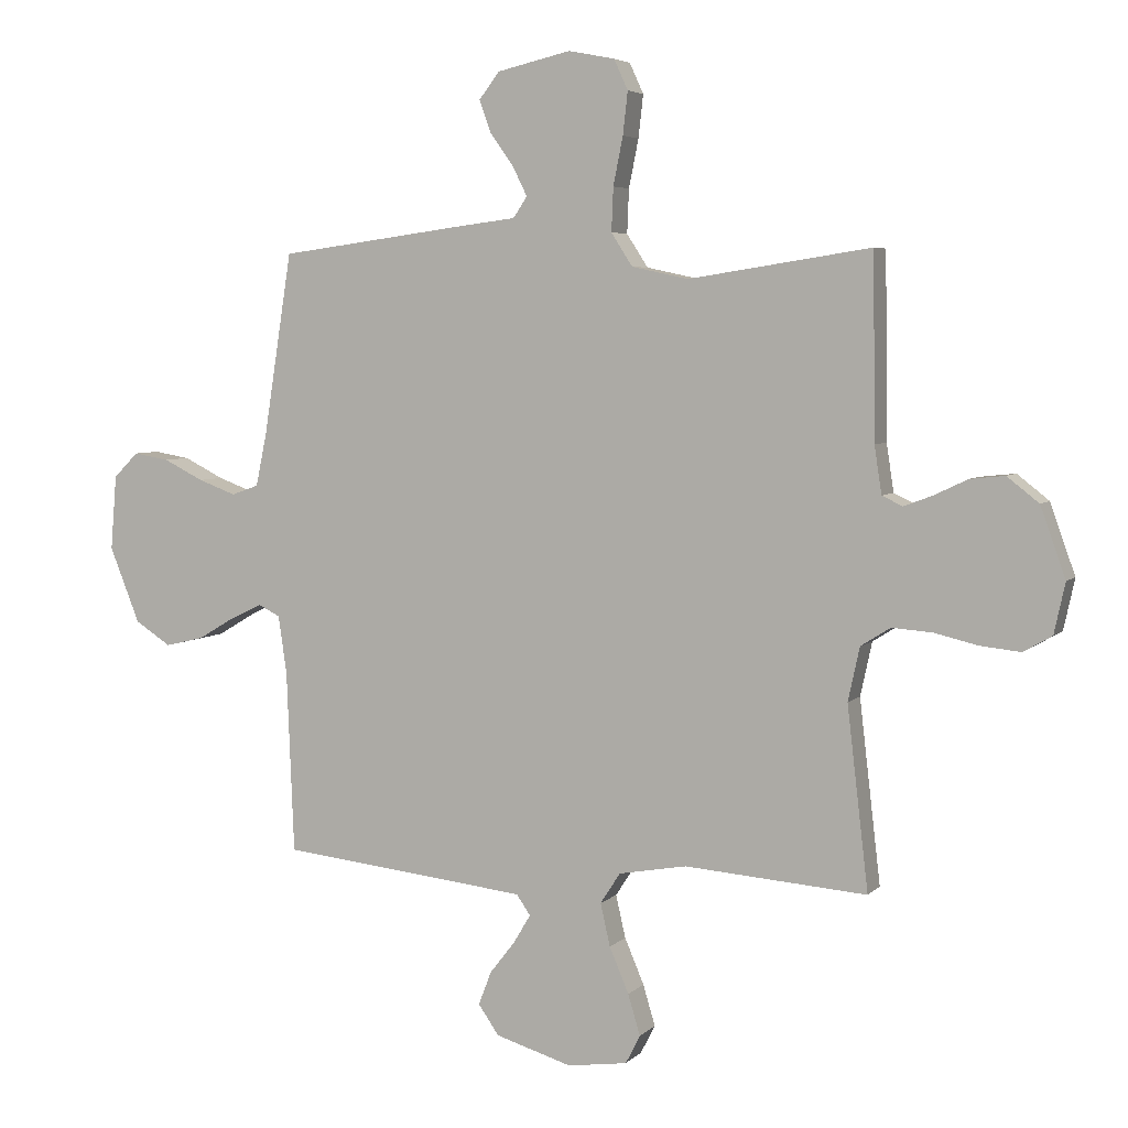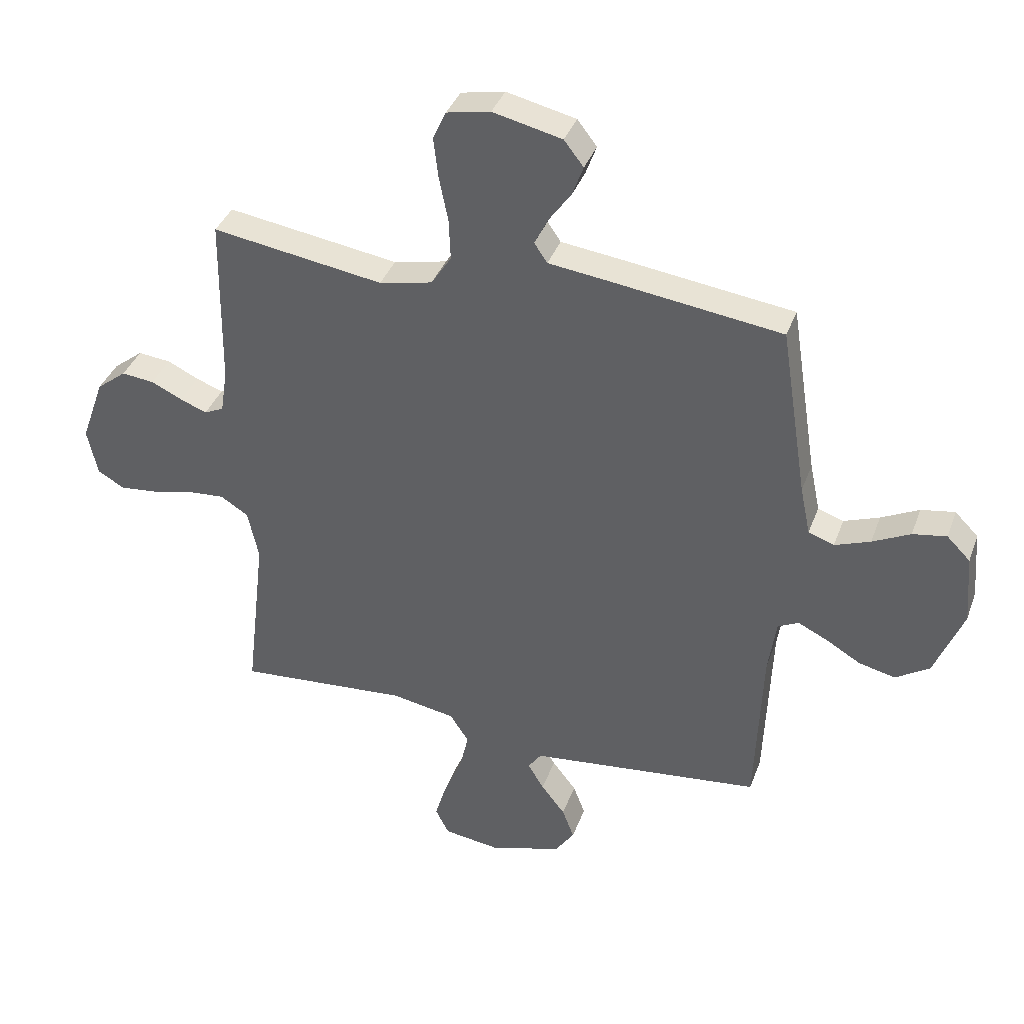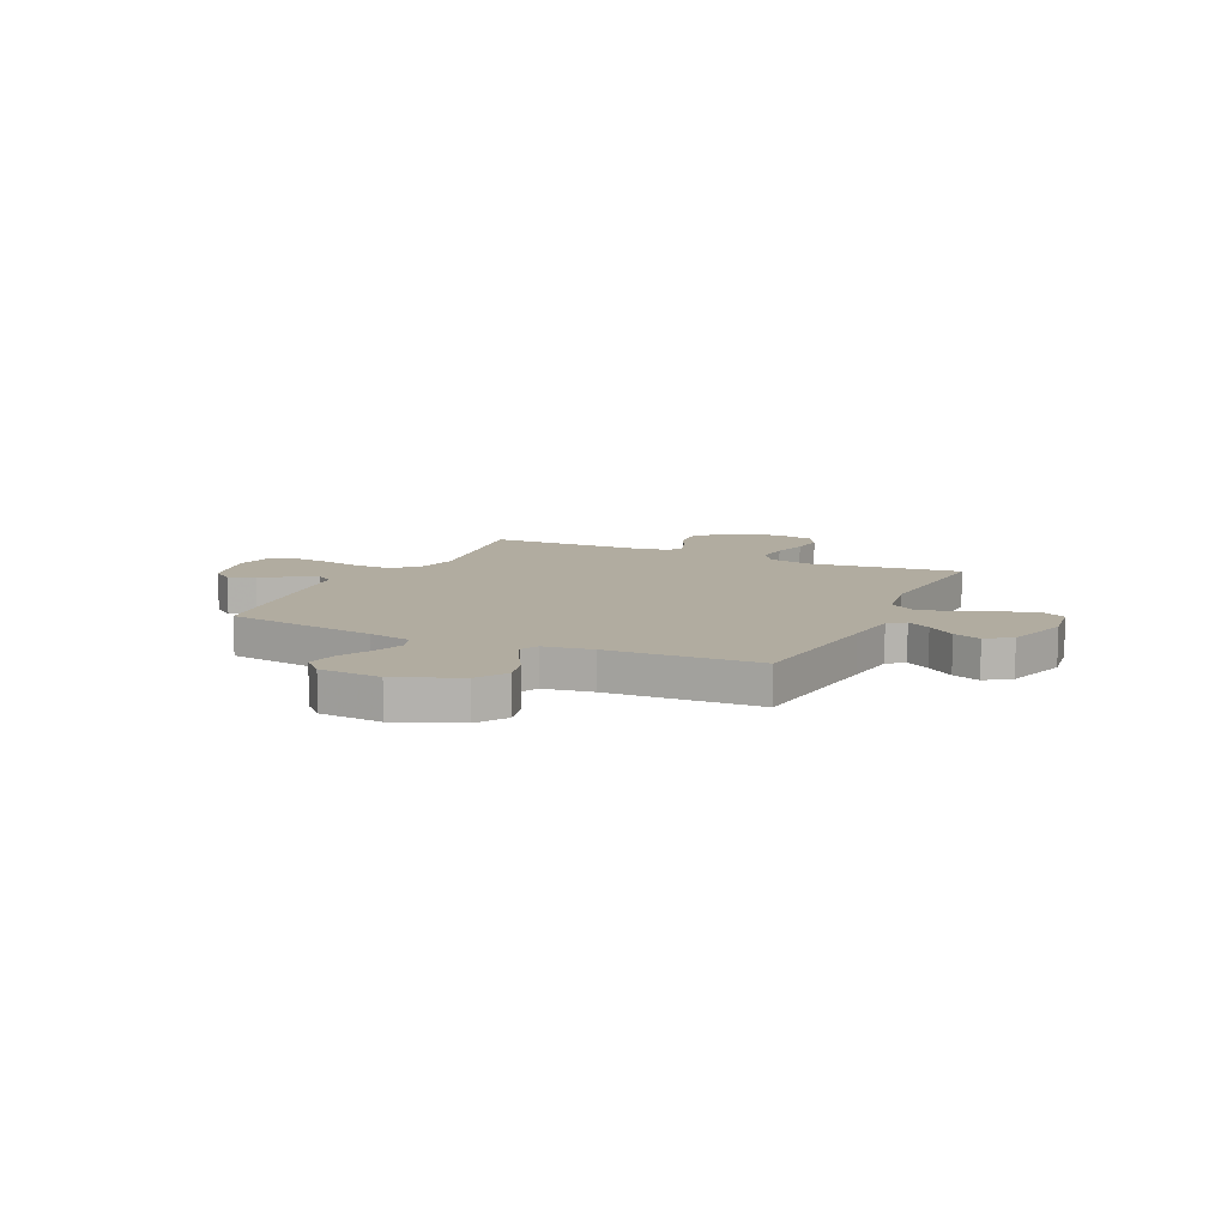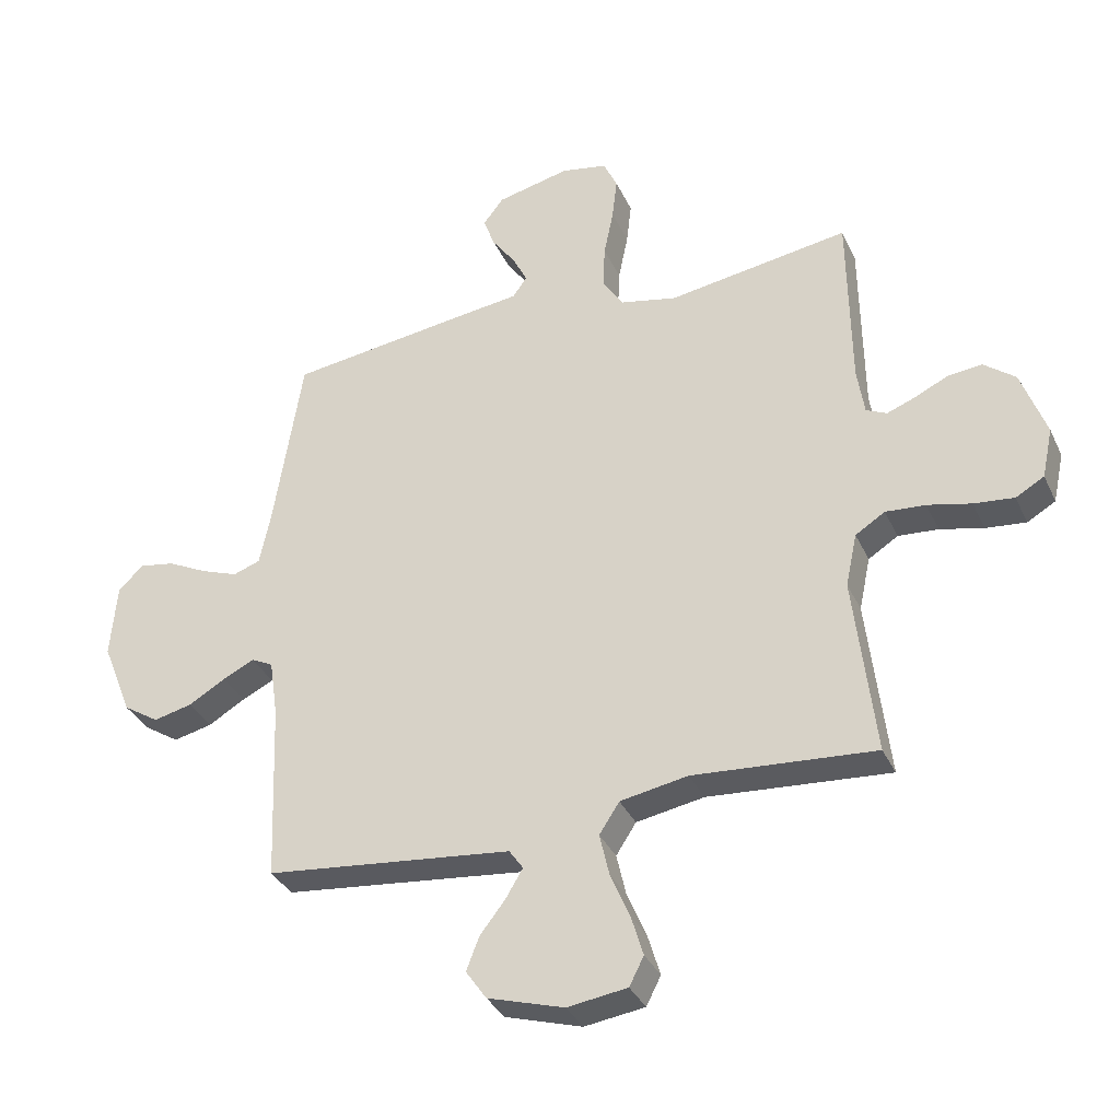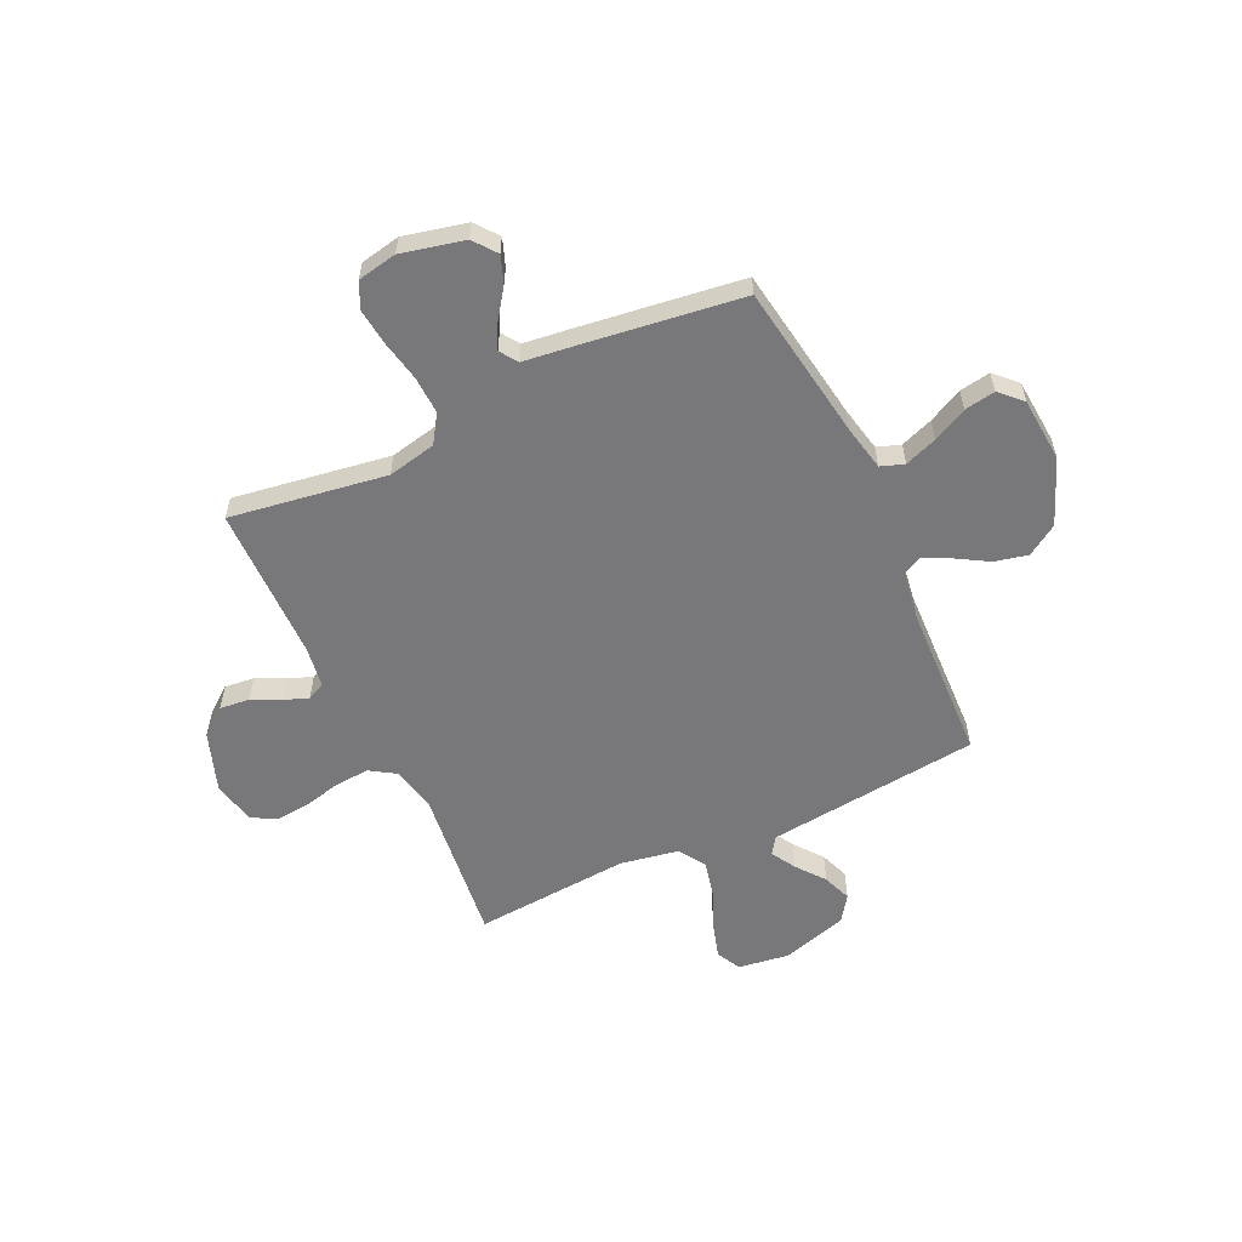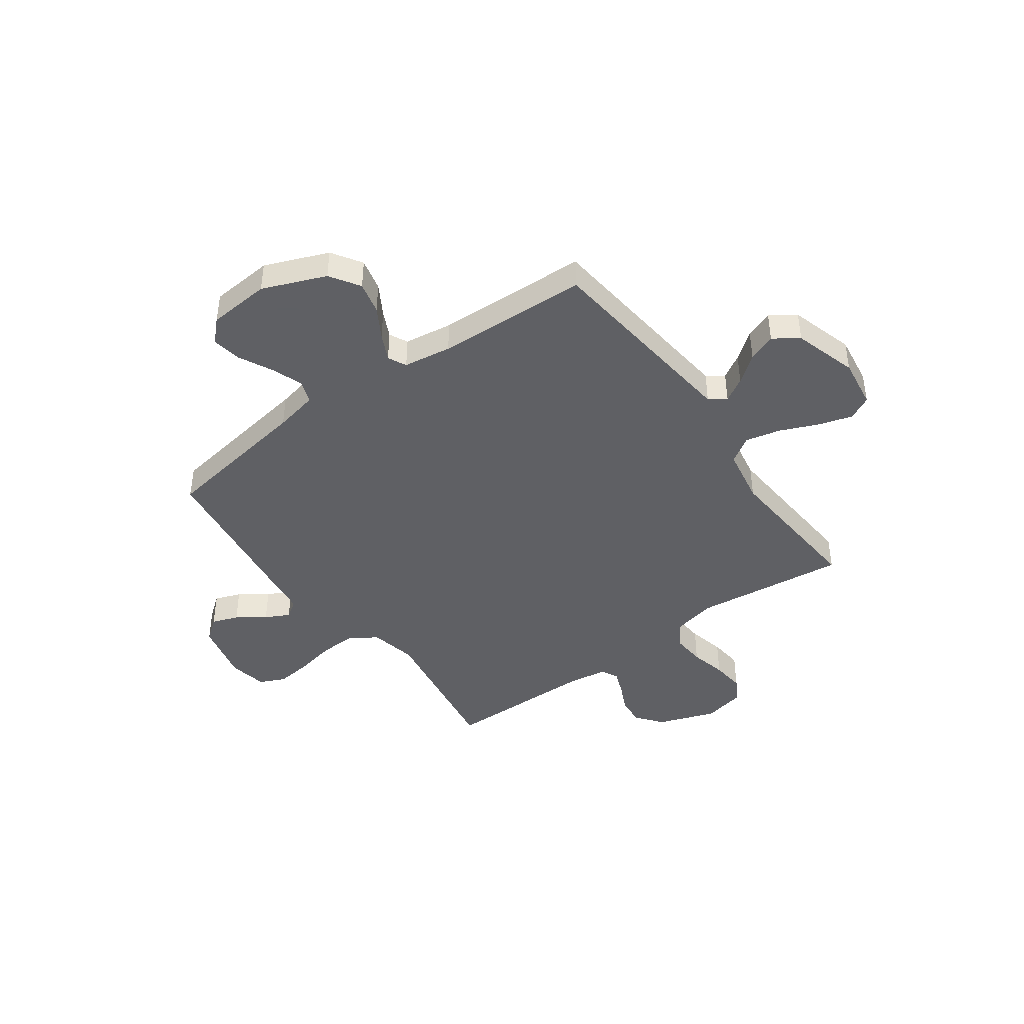
<metadata>
{"format":"obj","ext":"obj","renderer":"f3d","projection":"perspective","resolution":1024,"background":"white","views":[{"elev":4.9,"azim":-158.0,"up":"+Z"},{"elev":37.6,"azim":18.9,"up":"+Z"},{"elev":10.1,"azim":114.9,"up":"+Y"},{"elev":-34.6,"azim":-157.7,"up":"+Z"},{"elev":-57.5,"azim":25.1,"up":"+Y"},{"elev":-43.2,"azim":125.8,"up":"+Y"}]}
</metadata>
<code>
v -0.5 0.07 -0.5
v -0.465 0.07 -0.2
v -0.484 0.07 -0.112
v -0.533 0.07 -0.081
v -0.599 0.07 -0.086
v -0.671 0.07 -0.103
v -0.737 0.07 -0.11
v -0.784 0.07 -0.083
v -0.802 0.07 0
v -0.761 0.07 0.115
v -0.709 0.07 0.156
v -0.652 0.07 0.15
v -0.597 0.07 0.124
v -0.55 0.07 0.106
v -0.516 0.07 0.122
v -0.504 0.07 0.2
v -0.5 0.07 0.5
v -0.2 0.07 0.454
v -0.107 0.07 0.474
v -0.072 0.07 0.528
v -0.075 0.07 0.6
v -0.091 0.07 0.679
v -0.099 0.07 0.749
v -0.076 0.07 0.799
v 0 0.07 0.814
v 0.121 0.07 0.786
v 0.155 0.07 0.742
v 0.136 0.07 0.69
v 0.097 0.07 0.635
v 0.073 0.07 0.587
v 0.096 0.07 0.553
v 0.2 0.07 0.54
v 0.5 0.07 0.5
v 0.547 0.07 0.2
v 0.565 0.07 0.114
v 0.61 0.07 0.098
v 0.672 0.07 0.121
v 0.738 0.07 0.154
v 0.797 0.07 0.164
v 0.838 0.07 0.123
v 0.848 0.07 0
v 0.798 0.07 -0.125
v 0.739 0.07 -0.163
v 0.675 0.07 -0.148
v 0.614 0.07 -0.112
v 0.562 0.07 -0.087
v 0.526 0.07 -0.105
v 0.512 0.07 -0.2
v 0.5 0.07 -0.5
v 0.2 0.07 -0.533
v 0.092 0.07 -0.545
v 0.069 0.07 -0.578
v 0.097 0.07 -0.625
v 0.139 0.07 -0.679
v 0.16 0.07 -0.734
v 0.126 0.07 -0.783
v 0 0.07 -0.821
v -0.099 0.07 -0.807
v -0.123 0.07 -0.76
v -0.103 0.07 -0.693
v -0.071 0.07 -0.618
v -0.055 0.07 -0.548
v -0.088 0.07 -0.497
v -0.2 0.07 -0.477
v -0.5 0 -0.5
v -0.465 0 -0.2
v -0.484 0 -0.112
v -0.533 0 -0.081
v -0.599 0 -0.086
v -0.671 0 -0.103
v -0.737 0 -0.11
v -0.784 0 -0.083
v -0.802 0 0
v -0.761 0 0.115
v -0.709 0 0.156
v -0.652 0 0.15
v -0.597 0 0.124
v -0.55 0 0.106
v -0.516 0 0.122
v -0.504 0 0.2
v -0.5 0 0.5
v -0.2 0 0.454
v -0.107 0 0.474
v -0.072 0 0.528
v -0.075 0 0.6
v -0.091 0 0.679
v -0.099 0 0.749
v -0.076 0 0.799
v 0 0 0.814
v 0.121 0 0.786
v 0.155 0 0.742
v 0.136 0 0.69
v 0.097 0 0.635
v 0.073 0 0.587
v 0.096 0 0.553
v 0.2 0 0.54
v 0.5 0 0.5
v 0.547 0 0.2
v 0.565 0 0.114
v 0.61 0 0.098
v 0.672 0 0.121
v 0.738 0 0.154
v 0.797 0 0.164
v 0.838 0 0.123
v 0.848 0 0
v 0.798 0 -0.125
v 0.739 0 -0.163
v 0.675 0 -0.148
v 0.614 0 -0.112
v 0.562 0 -0.087
v 0.526 0 -0.105
v 0.512 0 -0.2
v 0.5 0 -0.5
v 0.2 0 -0.533
v 0.092 0 -0.545
v 0.069 0 -0.578
v 0.097 0 -0.625
v 0.139 0 -0.679
v 0.16 0 -0.734
v 0.126 0 -0.783
v 0 0 -0.821
v -0.099 0 -0.807
v -0.123 0 -0.76
v -0.103 0 -0.693
v -0.071 0 -0.618
v -0.055 0 -0.548
v -0.088 0 -0.497
v -0.2 0 -0.477
f 58 59 60 61
f 58 61 62
f 57 58 62
f 56 57 62
f 53 54 55 56
f 52 53 56 62
f 51 52 62 63
f 48 49 50
f 47 48 50 51
f 42 43 44 45
f 42 45 46
f 41 42 46
f 40 41 46
f 37 38 39 40
f 36 37 40 46
f 35 36 46 47
f 31 32 33 34
f 31 34 35 47
f 26 27 28 29
f 26 29 30
f 25 26 30
f 24 25 30
f 21 22 23 24
f 20 21 24 30
f 19 20 30 31
f 16 17 18
f 15 16 18 19
f 10 11 12 13
f 10 13 14
f 9 10 14
f 8 9 14
f 5 6 7 8
f 4 5 8 14
f 3 4 14 15
f 64 1 2
f 63 64 2 3
f 31 47 51 63
f 19 31 63
f 3 15 19 63
f 125 124 123 122
f 126 125 122
f 126 122 121
f 126 121 120
f 120 119 118 117
f 126 120 117 116
f 127 126 116 115
f 114 113 112
f 115 114 112 111
f 109 108 107 106
f 110 109 106
f 110 106 105
f 110 105 104
f 104 103 102 101
f 110 104 101 100
f 111 110 100 99
f 98 97 96 95
f 111 99 98 95
f 93 92 91 90
f 94 93 90
f 94 90 89
f 94 89 88
f 88 87 86 85
f 94 88 85 84
f 95 94 84 83
f 82 81 80
f 83 82 80 79
f 77 76 75 74
f 78 77 74
f 78 74 73
f 78 73 72
f 72 71 70 69
f 78 72 69 68
f 79 78 68 67
f 66 65 128
f 67 66 128 127
f 127 115 111 95
f 127 95 83
f 127 83 79 67
f 1 65 66 2
f 2 66 67 3
f 3 67 68 4
f 4 68 69 5
f 5 69 70 6
f 6 70 71 7
f 7 71 72 8
f 8 72 73 9
f 9 73 74 10
f 10 74 75 11
f 11 75 76 12
f 12 76 77 13
f 13 77 78 14
f 14 78 79 15
f 15 79 80 16
f 16 80 81 17
f 17 81 82 18
f 18 82 83 19
f 19 83 84 20
f 20 84 85 21
f 21 85 86 22
f 22 86 87 23
f 23 87 88 24
f 24 88 89 25
f 25 89 90 26
f 26 90 91 27
f 27 91 92 28
f 28 92 93 29
f 29 93 94 30
f 30 94 95 31
f 31 95 96 32
f 32 96 97 33
f 33 97 98 34
f 34 98 99 35
f 35 99 100 36
f 36 100 101 37
f 37 101 102 38
f 38 102 103 39
f 39 103 104 40
f 40 104 105 41
f 41 105 106 42
f 42 106 107 43
f 43 107 108 44
f 44 108 109 45
f 45 109 110 46
f 46 110 111 47
f 47 111 112 48
f 48 112 113 49
f 49 113 114 50
f 50 114 115 51
f 51 115 116 52
f 52 116 117 53
f 53 117 118 54
f 54 118 119 55
f 55 119 120 56
f 56 120 121 57
f 57 121 122 58
f 58 122 123 59
f 59 123 124 60
f 60 124 125 61
f 61 125 126 62
f 62 126 127 63
f 63 127 128 64
f 64 128 65 1

</code>
